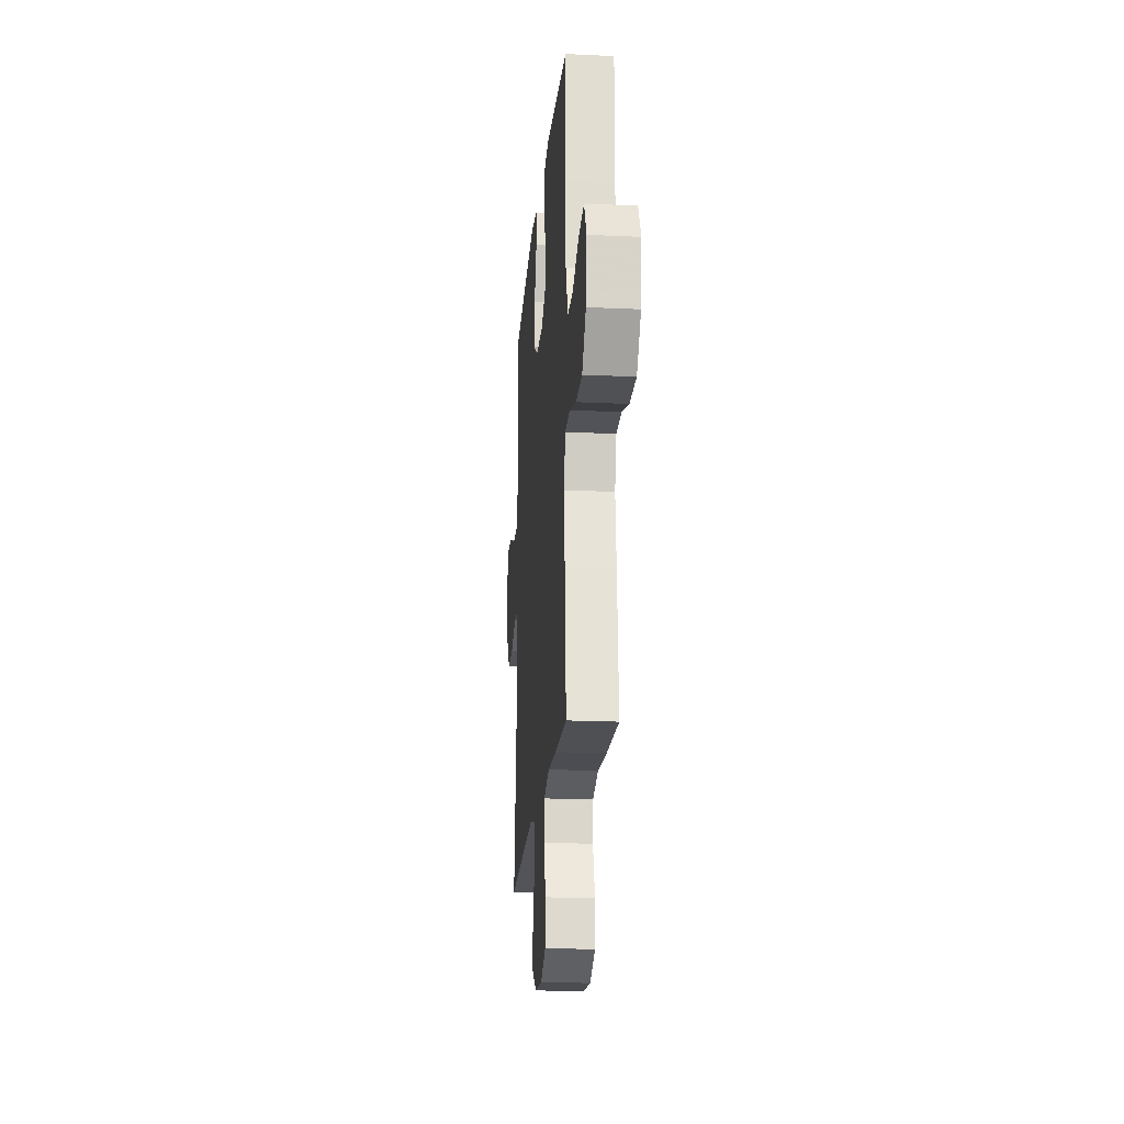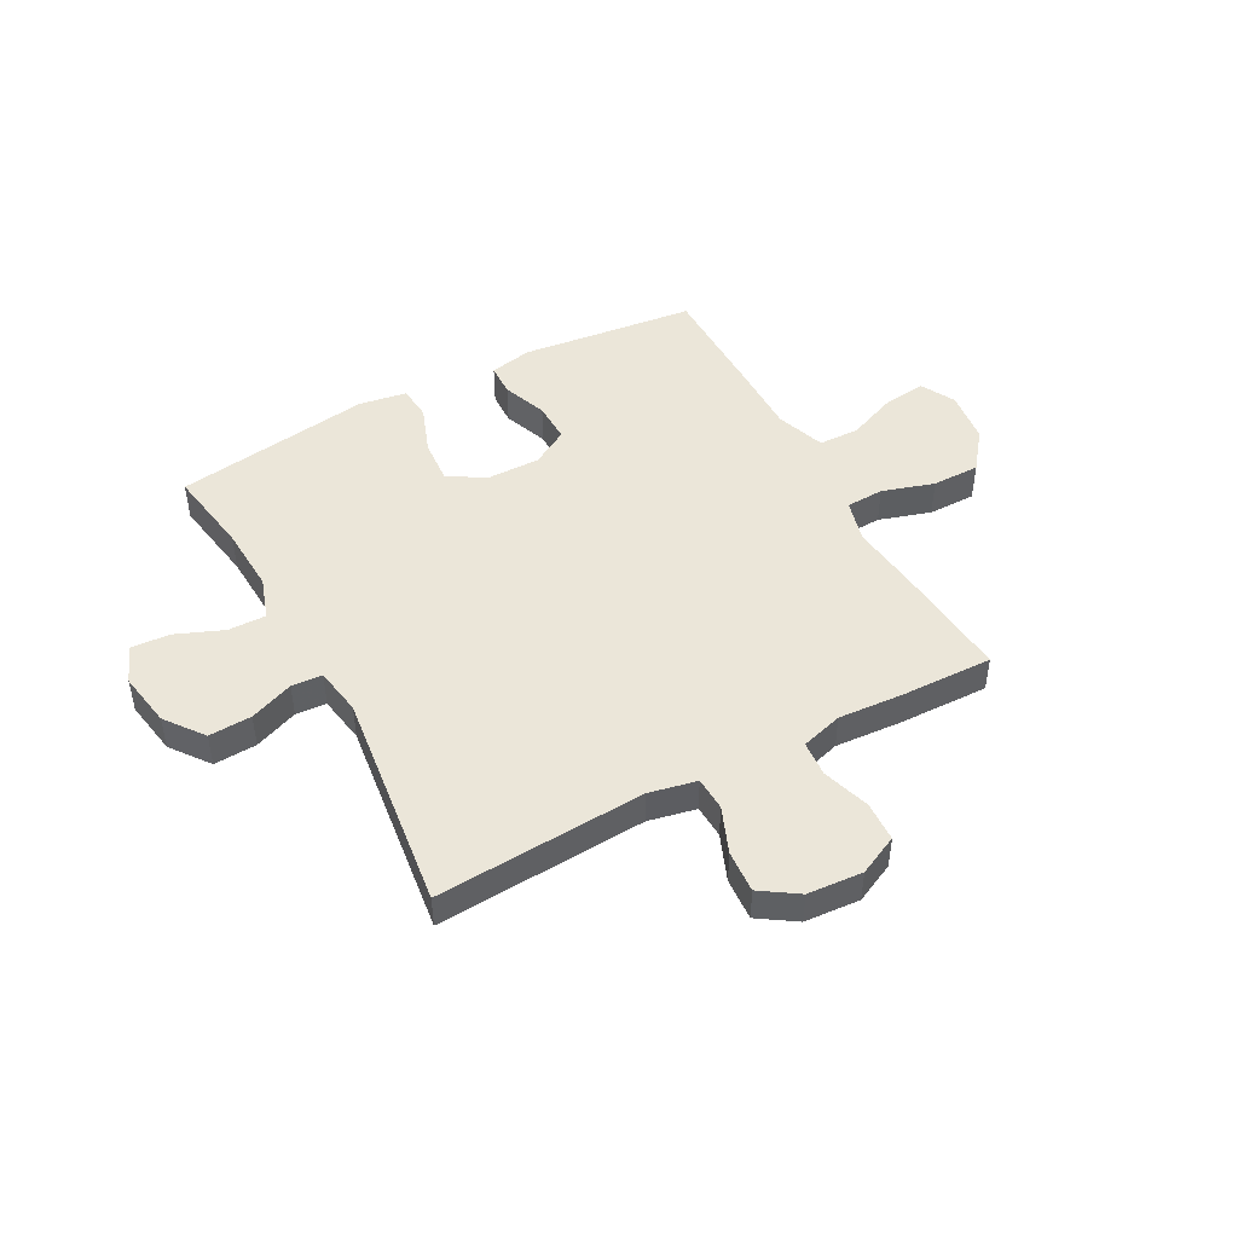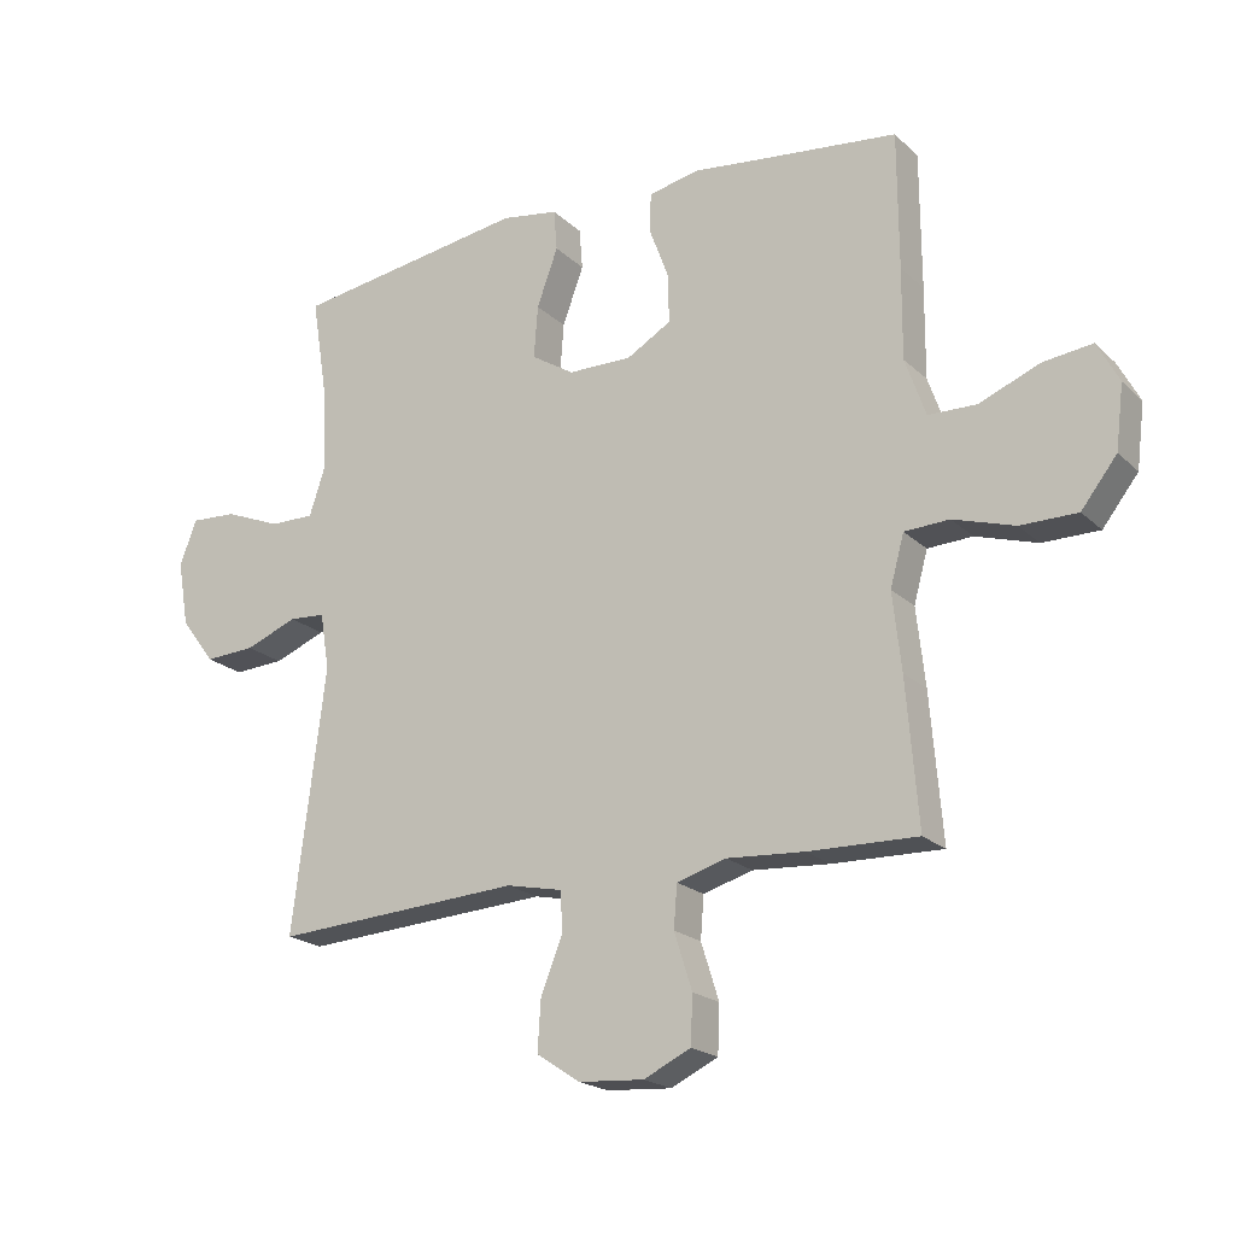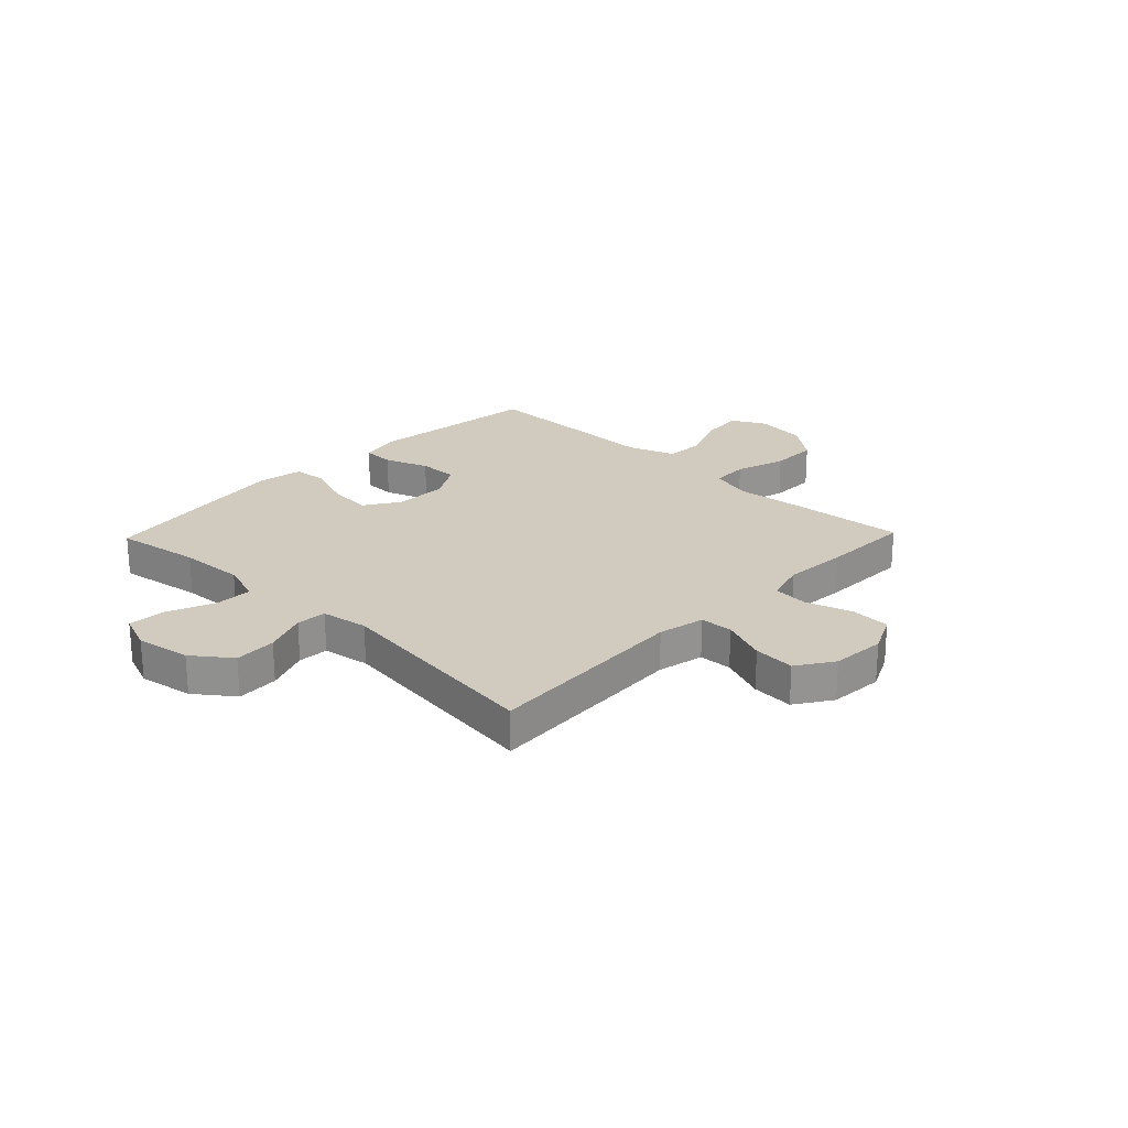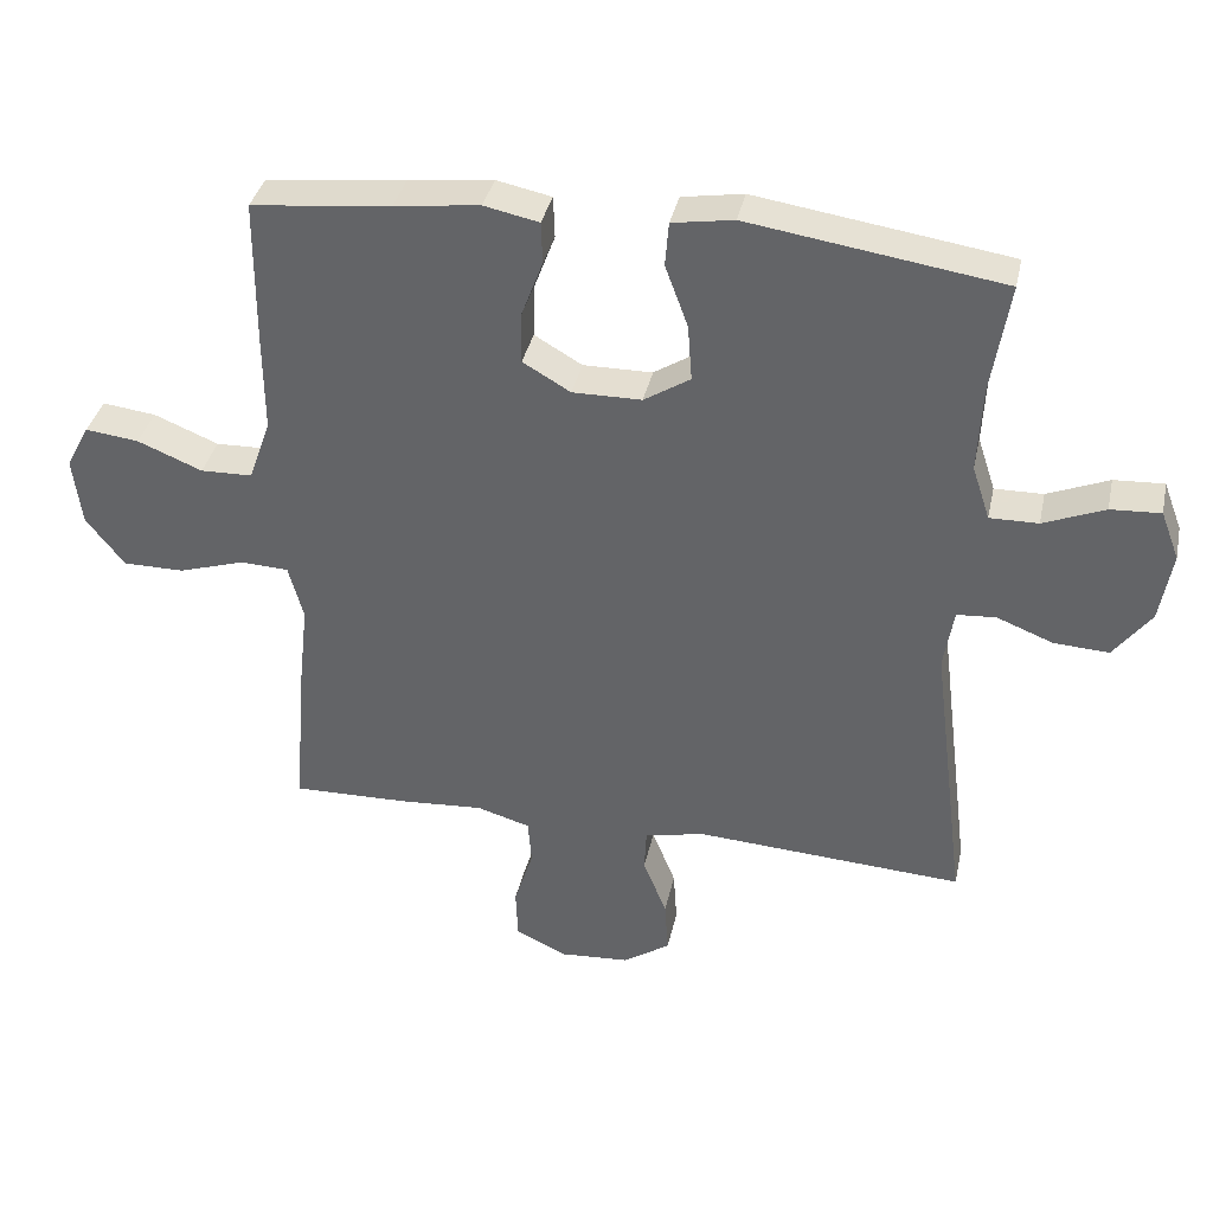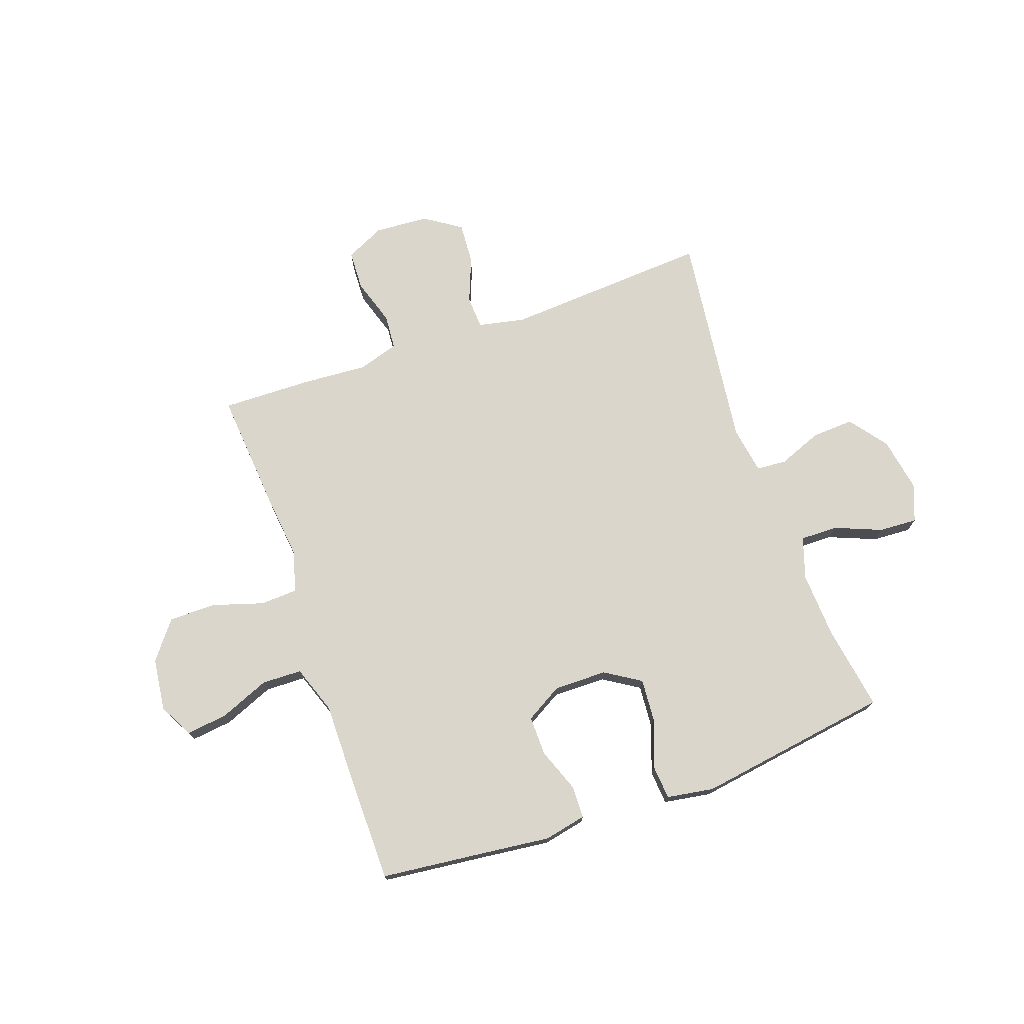
<metadata>
{"format":"obj","ext":"obj","renderer":"f3d","projection":"perspective","resolution":1024,"background":"white","views":[{"elev":-20.2,"azim":-94.9,"up":"+Z"},{"elev":47.0,"azim":151.6,"up":"+Y"},{"elev":-20.2,"azim":-148.2,"up":"+Z"},{"elev":23.3,"azim":133.9,"up":"+Y"},{"elev":36.8,"azim":12.1,"up":"+Z"},{"elev":73.9,"azim":-19.5,"up":"+Y"}]}
</metadata>
<code>
v -0.5 0.07 -0.5
v -0.482 0.07 -0.281
v -0.469 0.07 -0.164
v -0.49 0.07 -0.087
v -0.558 0.07 -0.084
v -0.651 0.07 -0.113
v -0.737 0.07 -0.113
v -0.791 0.07 -0.044
v -0.803 0.07 0.052
v -0.77 0.07 0.114
v -0.695 0.07 0.105
v -0.604 0.07 0.068
v -0.531 0.07 0.07
v -0.5 0.07 0.158
v -0.501 0.07 0.294
v -0.5 0.07 0.5
v -0.304 0.07 0.522
v -0.185 0.07 0.536
v -0.108 0.07 0.52
v -0.106 0.07 0.461
v -0.136 0.07 0.381
v -0.137 0.07 0.308
v -0.07 0.07 0.269
v 0.027 0.07 0.27
v 0.092 0.07 0.311
v 0.086 0.07 0.39
v 0.054 0.07 0.477
v 0.059 0.07 0.539
v 0.145 0.07 0.553
v 0.5 0.07 0.5
v 0.475 0.07 0.344
v 0.469 0.07 0.224
v 0.494 0.07 0.148
v 0.562 0.07 0.149
v 0.648 0.07 0.184
v 0.718 0.07 0.188
v 0.744 0.07 0.12
v 0.727 0.07 0.021
v 0.675 0.07 -0.048
v 0.598 0.07 -0.044
v 0.519 0.07 -0.013
v 0.464 0.07 -0.017
v 0.45 0.07 -0.103
v 0.5 0.07 -0.5
v 0.124 0.07 -0.477
v 0.039 0.07 -0.495
v 0.036 0.07 -0.555
v 0.069 0.07 -0.638
v 0.074 0.07 -0.714
v 0.008 0.07 -0.758
v -0.091 0.07 -0.765
v -0.162 0.07 -0.731
v -0.165 0.07 -0.659
v -0.138 0.07 -0.574
v -0.143 0.07 -0.51
v -0.218 0.07 -0.488
v -0.335 0.07 -0.496
v -0.5 0 -0.5
v -0.482 0 -0.281
v -0.469 0 -0.164
v -0.49 0 -0.087
v -0.558 0 -0.084
v -0.651 0 -0.113
v -0.737 0 -0.113
v -0.791 0 -0.044
v -0.803 0 0.052
v -0.77 0 0.114
v -0.695 0 0.105
v -0.604 0 0.068
v -0.531 0 0.07
v -0.5 0 0.158
v -0.501 0 0.294
v -0.5 0 0.5
v -0.304 0 0.522
v -0.185 0 0.536
v -0.108 0 0.52
v -0.106 0 0.461
v -0.136 0 0.381
v -0.137 0 0.308
v -0.07 0 0.269
v 0.027 0 0.27
v 0.092 0 0.311
v 0.086 0 0.39
v 0.054 0 0.477
v 0.059 0 0.539
v 0.145 0 0.553
v 0.5 0 0.5
v 0.475 0 0.344
v 0.469 0 0.224
v 0.494 0 0.148
v 0.562 0 0.149
v 0.648 0 0.184
v 0.718 0 0.188
v 0.744 0 0.12
v 0.727 0 0.021
v 0.675 0 -0.048
v 0.598 0 -0.044
v 0.519 0 -0.013
v 0.464 0 -0.017
v 0.45 0 -0.103
v 0.5 0 -0.5
v 0.124 0 -0.477
v 0.039 0 -0.495
v 0.036 0 -0.555
v 0.069 0 -0.638
v 0.074 0 -0.714
v 0.008 0 -0.758
v -0.091 0 -0.765
v -0.162 0 -0.731
v -0.165 0 -0.659
v -0.138 0 -0.574
v -0.143 0 -0.51
v -0.218 0 -0.488
v -0.335 0 -0.496
f 1 2 3
f 57 1 3
f 56 57 3
f 55 56 3 4
f 52 53 54
f 51 52 54
f 50 51 54
f 49 50 54
f 48 49 54
f 47 48 54
f 46 47 54 55
f 45 46 55 4
f 43 44 45 4
f 39 40 41
f 38 39 41
f 37 38 41
f 36 37 41
f 35 36 41
f 34 35 41
f 33 34 41 42
f 32 33 42
f 29 30 31
f 28 29 31
f 27 28 31
f 26 27 31
f 25 26 31 32
f 42 43 4
f 32 42 4
f 25 32 4
f 24 25 4
f 19 20 21
f 18 19 21
f 17 18 21
f 17 21 22
f 16 17 22
f 15 16 22
f 14 15 22
f 13 14 22 23
f 10 11 12
f 9 10 12
f 8 9 12
f 7 8 12
f 6 7 12
f 5 6 12
f 5 12 13
f 13 23 24
f 5 13 24
f 4 5 24
f 60 59 58
f 60 58 114
f 60 114 113
f 61 60 113 112
f 111 110 109
f 111 109 108
f 111 108 107
f 111 107 106
f 111 106 105
f 111 105 104
f 112 111 104 103
f 61 112 103 102
f 61 102 101 100
f 98 97 96
f 98 96 95
f 98 95 94
f 98 94 93
f 98 93 92
f 98 92 91
f 99 98 91 90
f 99 90 89
f 88 87 86
f 88 86 85
f 88 85 84
f 88 84 83
f 89 88 83 82
f 61 100 99
f 61 99 89
f 61 89 82
f 61 82 81
f 78 77 76
f 78 76 75
f 78 75 74
f 79 78 74
f 79 74 73
f 79 73 72
f 79 72 71
f 80 79 71 70
f 69 68 67
f 69 67 66
f 69 66 65
f 69 65 64
f 69 64 63
f 69 63 62
f 70 69 62
f 81 80 70
f 81 70 62
f 81 62 61
f 1 58 59 2
f 2 59 60 3
f 3 60 61 4
f 4 61 62 5
f 5 62 63 6
f 6 63 64 7
f 7 64 65 8
f 8 65 66 9
f 9 66 67 10
f 10 67 68 11
f 11 68 69 12
f 12 69 70 13
f 13 70 71 14
f 14 71 72 15
f 15 72 73 16
f 16 73 74 17
f 17 74 75 18
f 18 75 76 19
f 19 76 77 20
f 20 77 78 21
f 21 78 79 22
f 22 79 80 23
f 23 80 81 24
f 24 81 82 25
f 25 82 83 26
f 26 83 84 27
f 27 84 85 28
f 28 85 86 29
f 29 86 87 30
f 30 87 88 31
f 31 88 89 32
f 32 89 90 33
f 33 90 91 34
f 34 91 92 35
f 35 92 93 36
f 36 93 94 37
f 37 94 95 38
f 38 95 96 39
f 39 96 97 40
f 40 97 98 41
f 41 98 99 42
f 42 99 100 43
f 43 100 101 44
f 44 101 102 45
f 45 102 103 46
f 46 103 104 47
f 47 104 105 48
f 48 105 106 49
f 49 106 107 50
f 50 107 108 51
f 51 108 109 52
f 52 109 110 53
f 53 110 111 54
f 54 111 112 55
f 55 112 113 56
f 56 113 114 57
f 57 114 58 1

</code>
